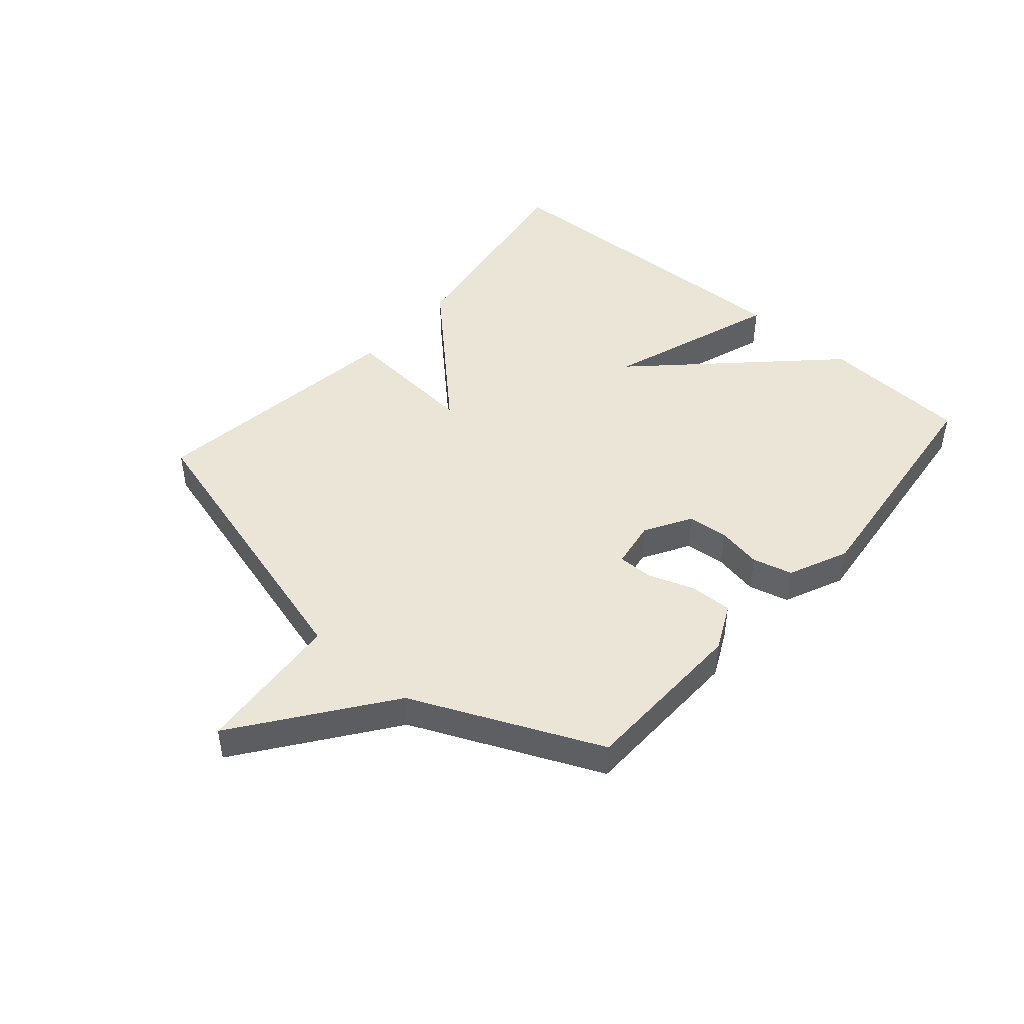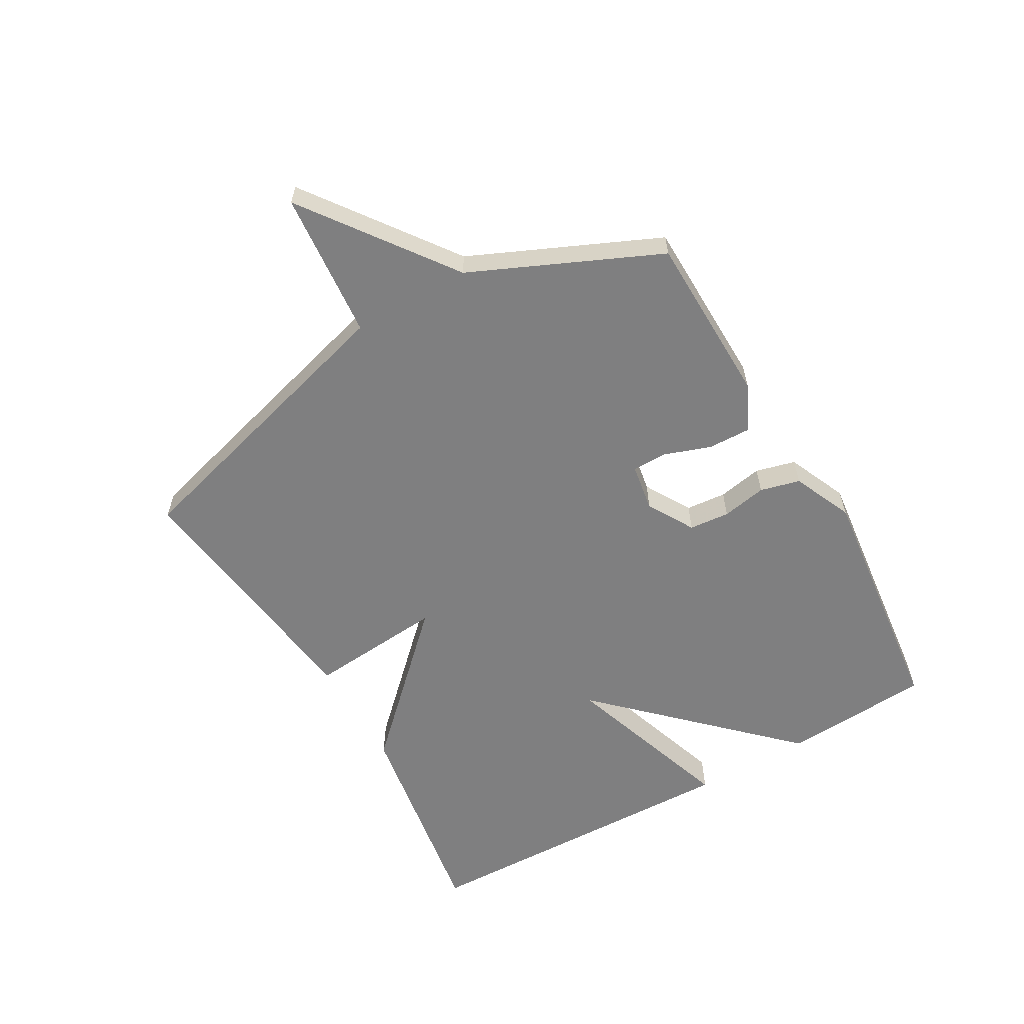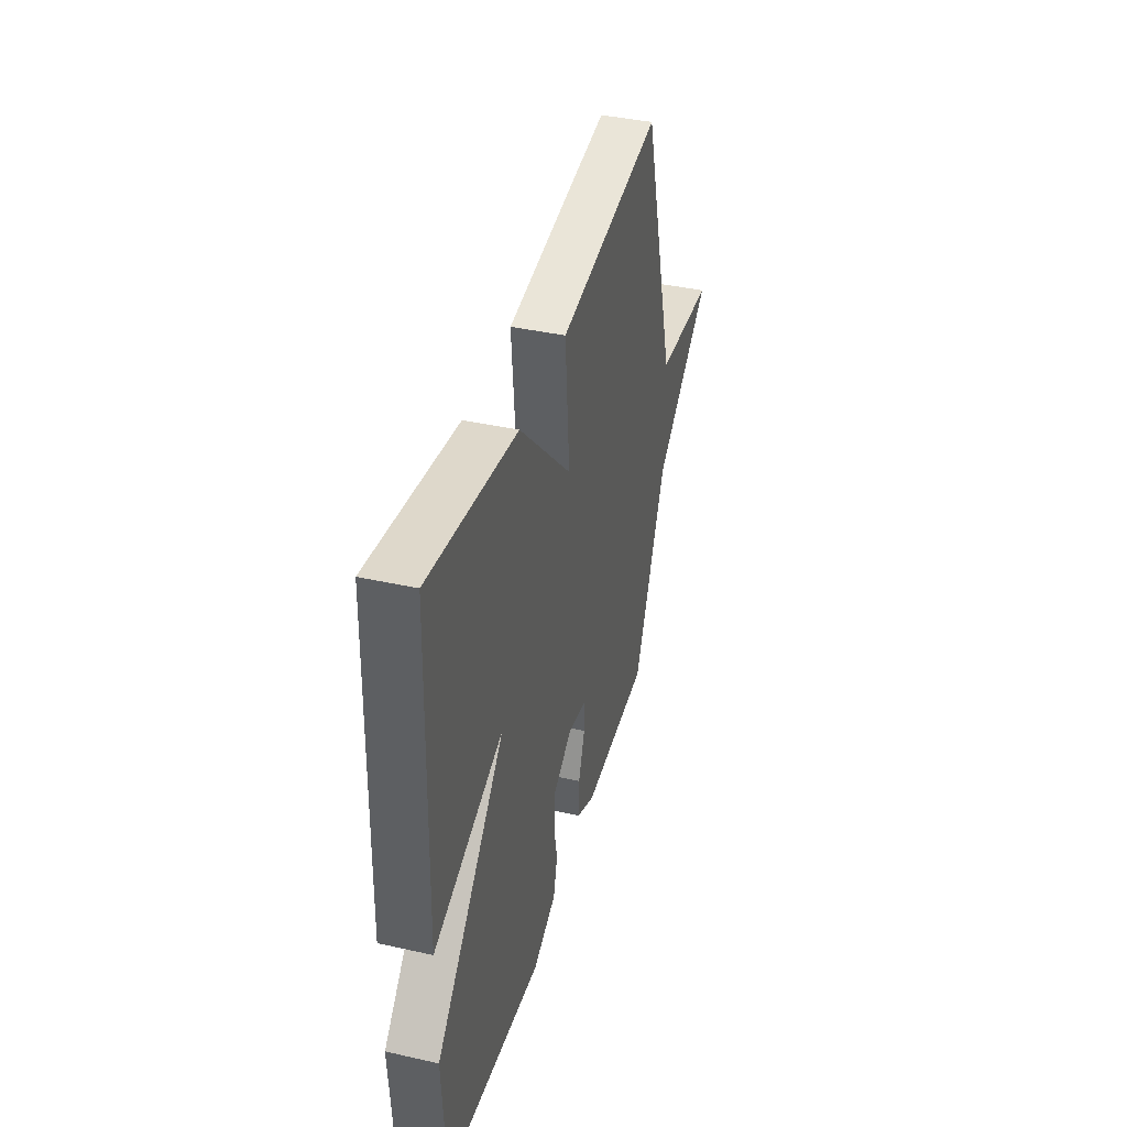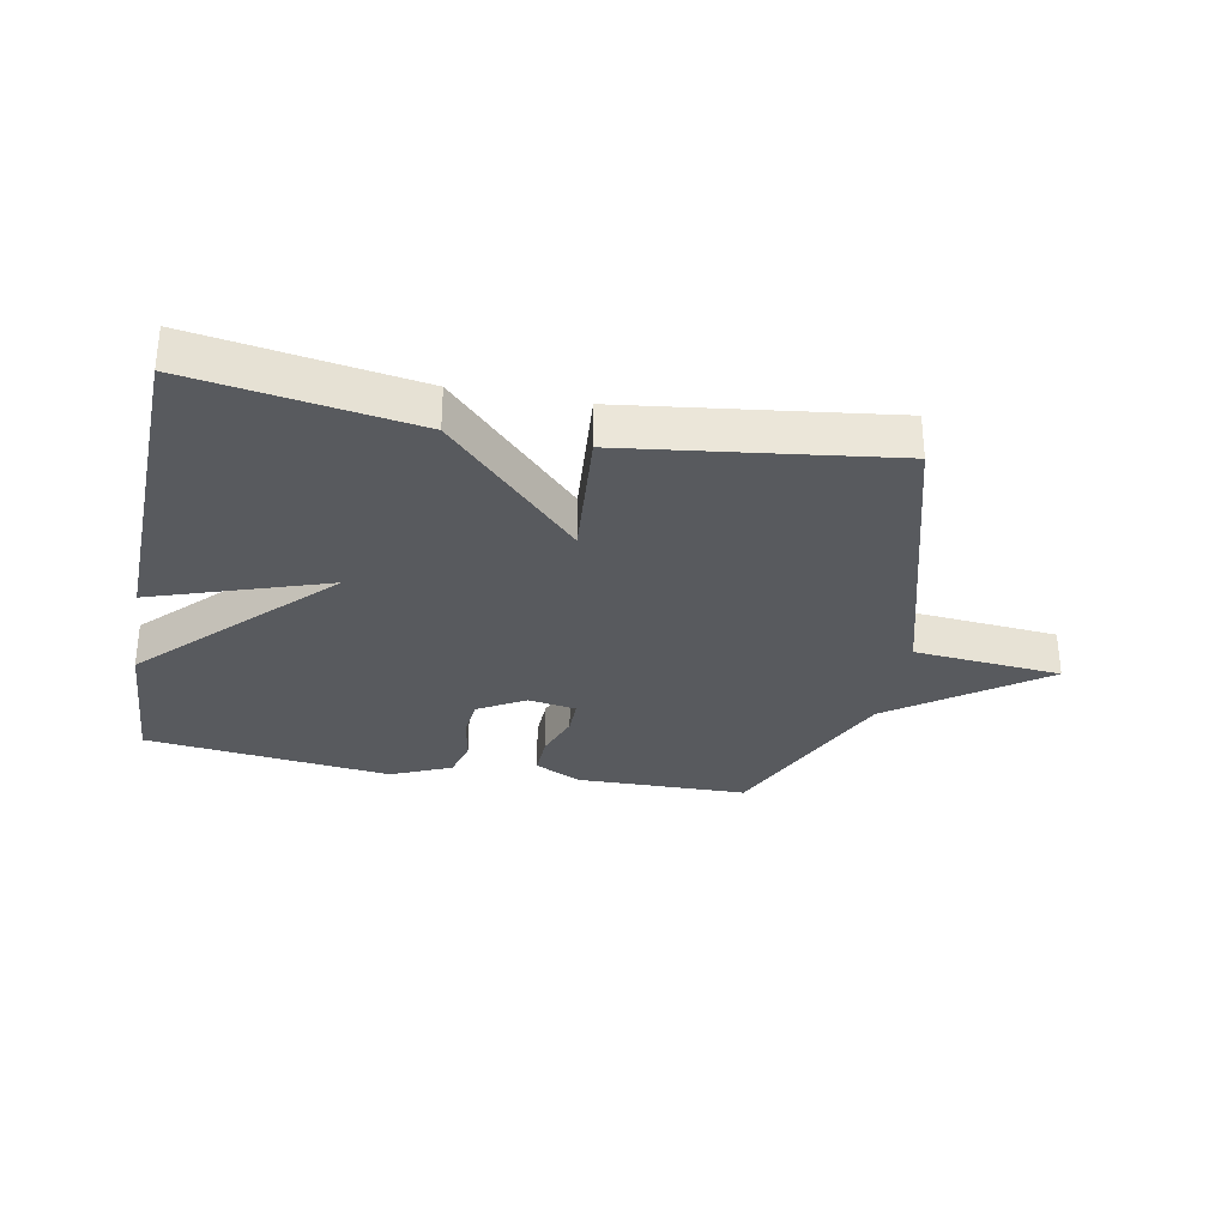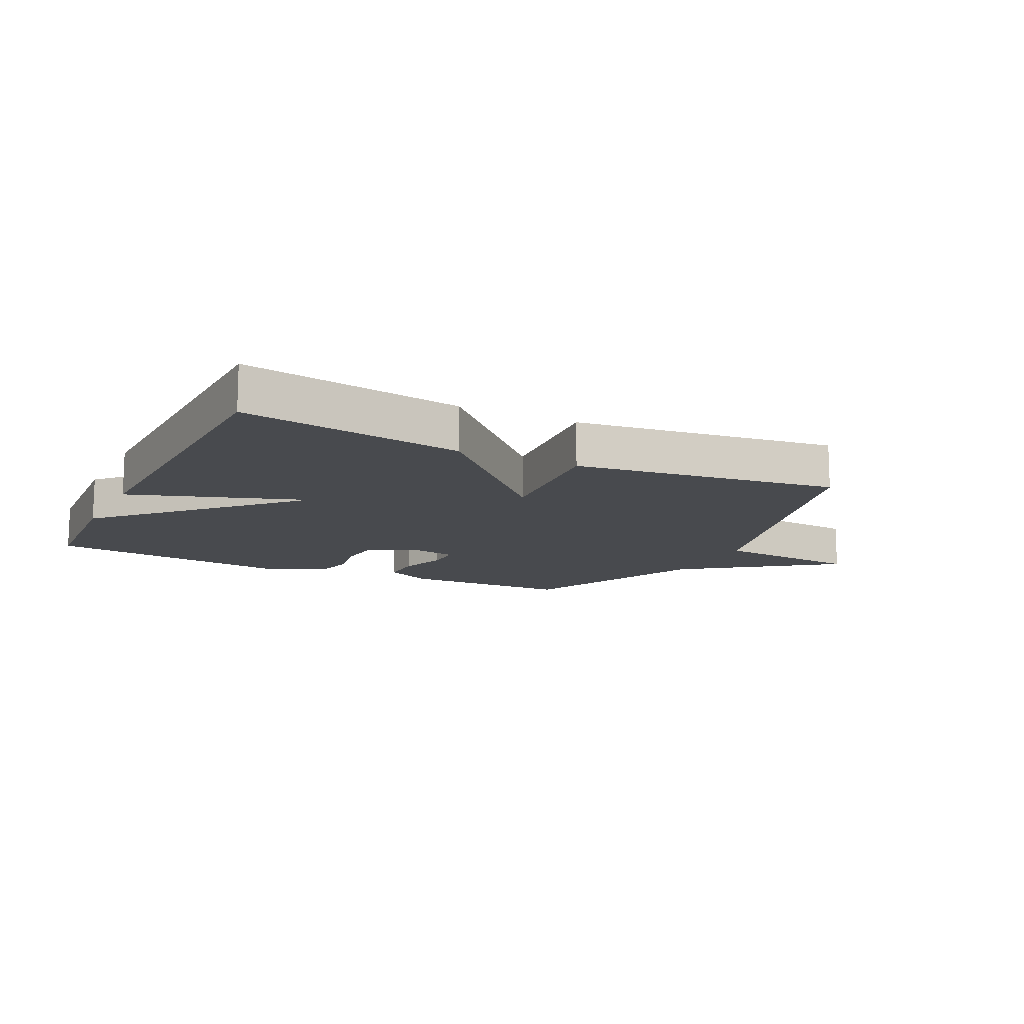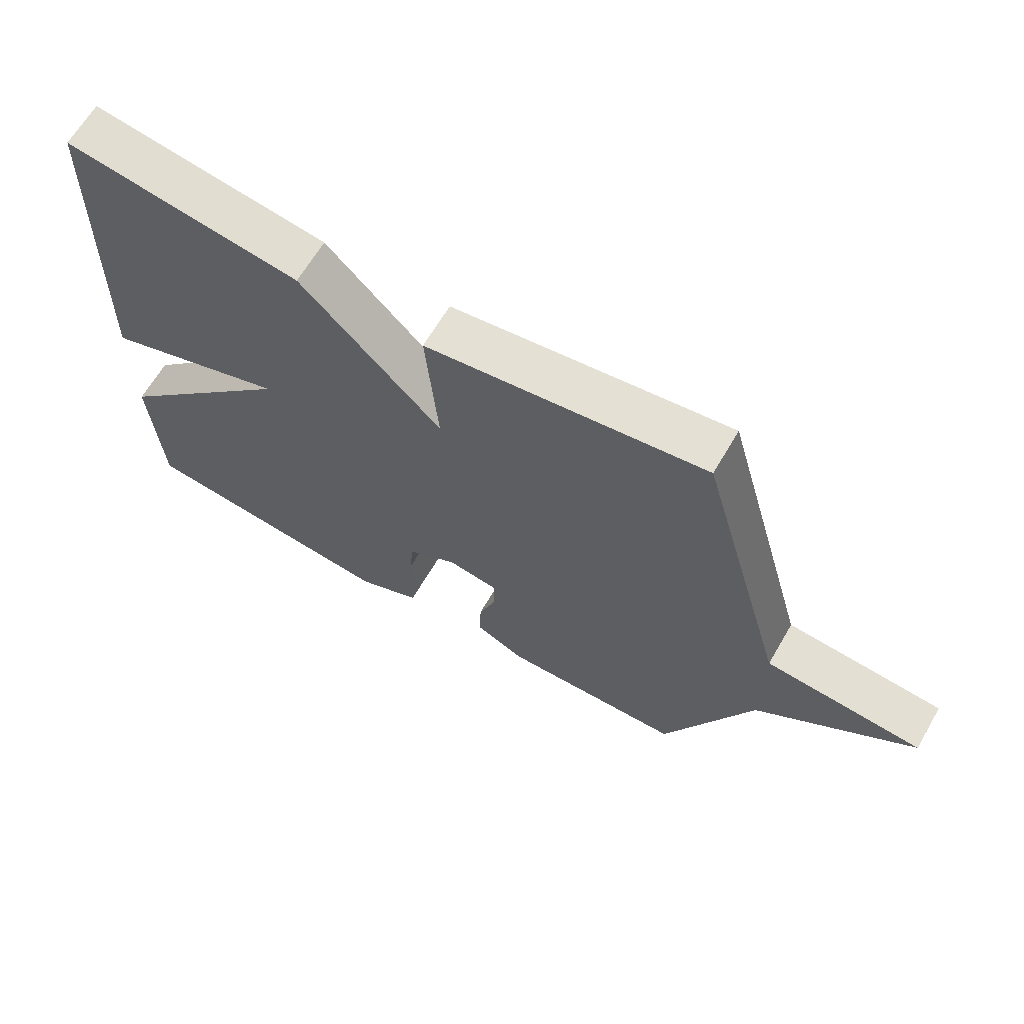
<metadata>
{"format":"obj","ext":"obj","renderer":"f3d","projection":"perspective","resolution":1024,"background":"white","views":[{"elev":45.8,"azim":131.0,"up":"+Y"},{"elev":-59.8,"azim":119.8,"up":"+Y"},{"elev":39.8,"azim":-74.5,"up":"+Z"},{"elev":-31.1,"azim":-11.0,"up":"+Y"},{"elev":-13.0,"azim":-26.2,"up":"+Y"},{"elev":65.0,"azim":30.2,"up":"+Z"}]}
</metadata>
<code>
v -0.5 0.07 0.5
v -0.134 0.07 0.442
v 0.085 0.07 0.217
v 0.066 0.07 0.442
v 0.5 0.07 0.5
v 0.638 0.07 0.01
v 0.882 0.07 -0.011
v 0.638 0.07 -0.19
v 0.5 0.07 -0.5
v 0.218 0.07 -0.506
v 0.141 0.07 -0.468
v 0.143 0.07 -0.398
v 0.17 0.07 -0.321
v 0.17 0.07 -0.263
v 0.091 0.07 -0.25
v 0.014 0.07 -0.295
v 0.008 0.07 -0.362
v 0.022 0.07 -0.436
v 0.005 0.07 -0.502
v -0.094 0.07 -0.546
v -0.5 0.07 -0.5
v -0.515 0.07 -0.254
v -0.227 0.07 0.044
v -0.515 0.07 -0.054
v -0.5 0 0.5
v -0.134 0 0.442
v 0.085 0 0.217
v 0.066 0 0.442
v 0.5 0 0.5
v 0.638 0 0.01
v 0.882 0 -0.011
v 0.638 0 -0.19
v 0.5 0 -0.5
v 0.218 0 -0.506
v 0.141 0 -0.468
v 0.143 0 -0.398
v 0.17 0 -0.321
v 0.17 0 -0.263
v 0.091 0 -0.25
v 0.014 0 -0.295
v 0.008 0 -0.362
v 0.022 0 -0.436
v 0.005 0 -0.502
v -0.094 0 -0.546
v -0.5 0 -0.5
v -0.515 0 -0.254
v -0.227 0 0.044
v -0.515 0 -0.054
f 1 2 3
f 24 1 3
f 23 24 3
f 21 22 23
f 20 21 23
f 19 20 23
f 18 19 23
f 17 18 23
f 16 17 23
f 15 16 23 3
f 14 15 3
f 11 12 13
f 10 11 13
f 9 10 13
f 8 9 13
f 8 13 14
f 7 8 14
f 6 7 14
f 5 6 14
f 4 5 14
f 3 4 14
f 27 26 25
f 27 25 48
f 27 48 47
f 47 46 45
f 47 45 44
f 47 44 43
f 47 43 42
f 47 42 41
f 47 41 40
f 27 47 40 39
f 27 39 38
f 37 36 35
f 37 35 34
f 37 34 33
f 37 33 32
f 38 37 32
f 38 32 31
f 38 31 30
f 38 30 29
f 38 29 28
f 38 28 27
f 1 25 26 2
f 2 26 27 3
f 3 27 28 4
f 4 28 29 5
f 5 29 30 6
f 6 30 31 7
f 7 31 32 8
f 8 32 33 9
f 9 33 34 10
f 10 34 35 11
f 11 35 36 12
f 12 36 37 13
f 13 37 38 14
f 14 38 39 15
f 15 39 40 16
f 16 40 41 17
f 17 41 42 18
f 18 42 43 19
f 19 43 44 20
f 20 44 45 21
f 21 45 46 22
f 22 46 47 23
f 23 47 48 24
f 24 48 25 1

</code>
